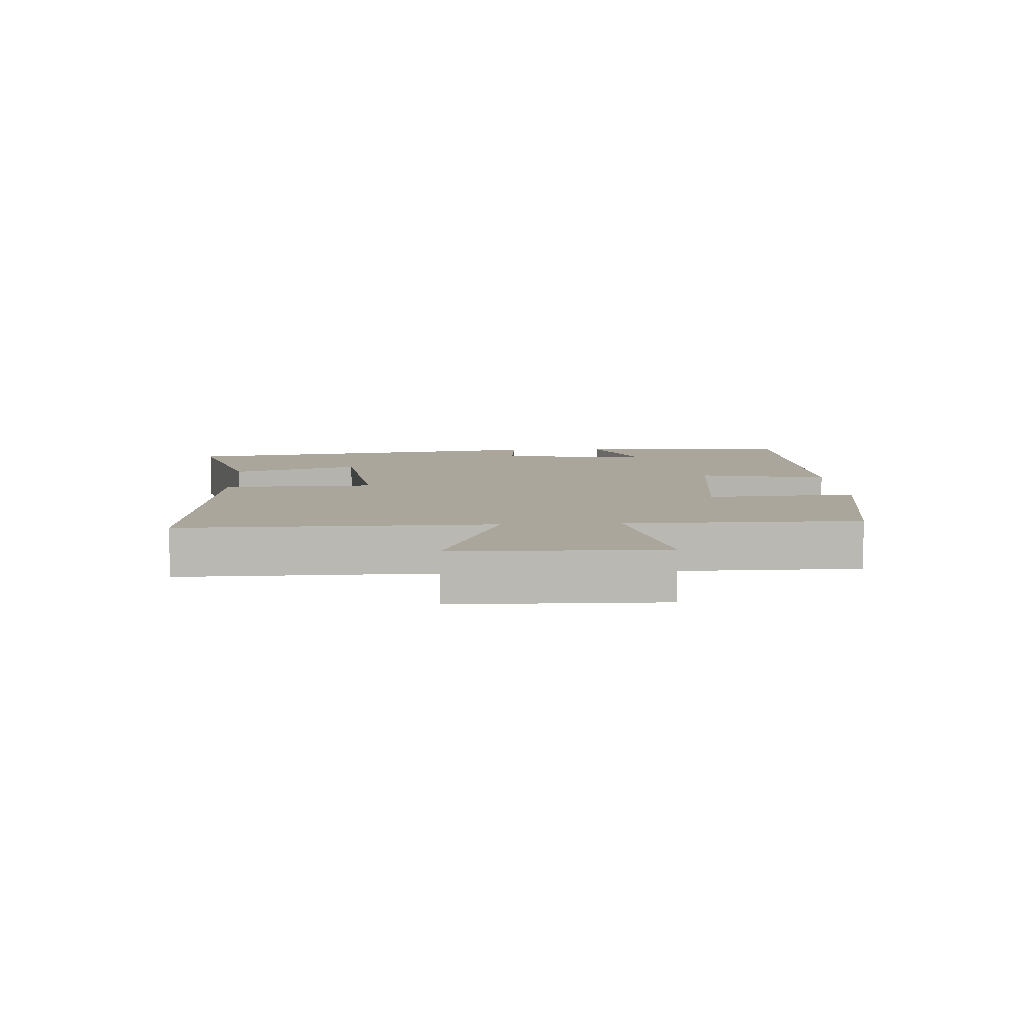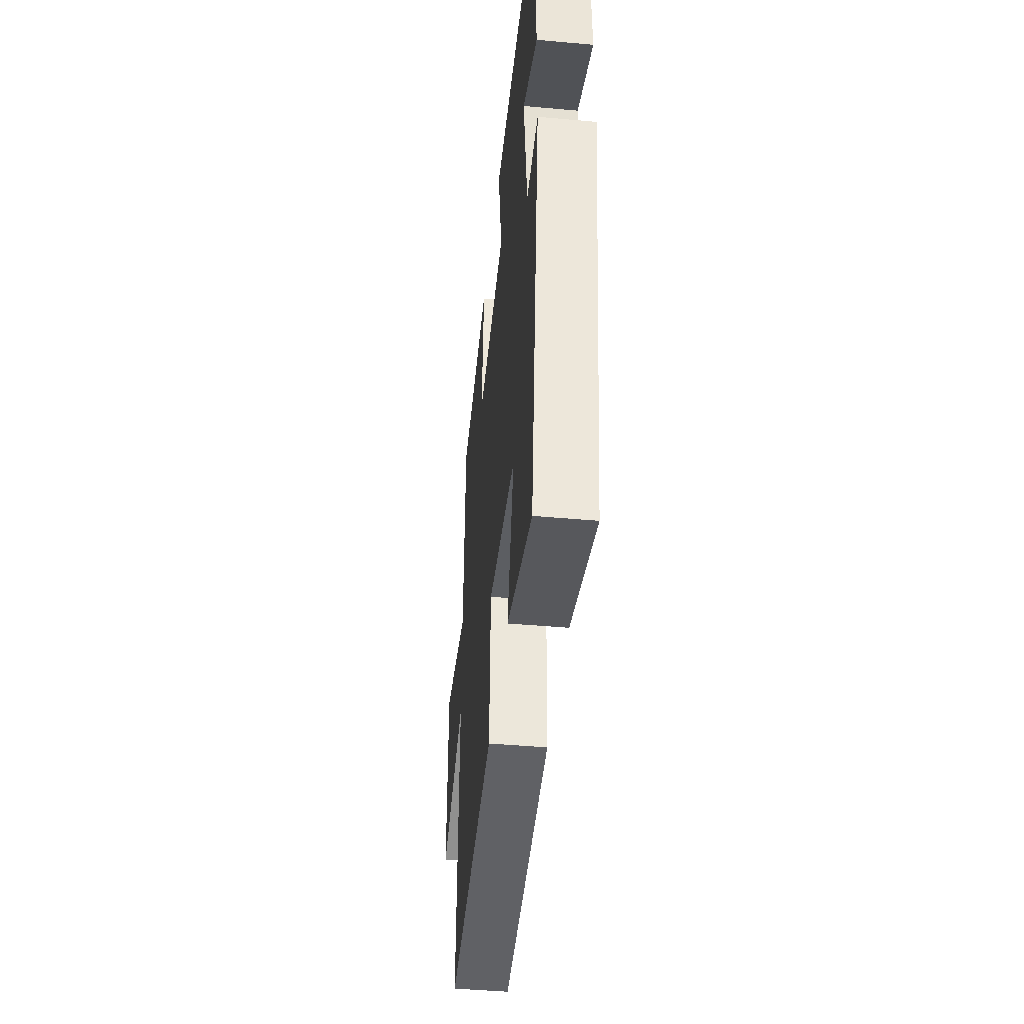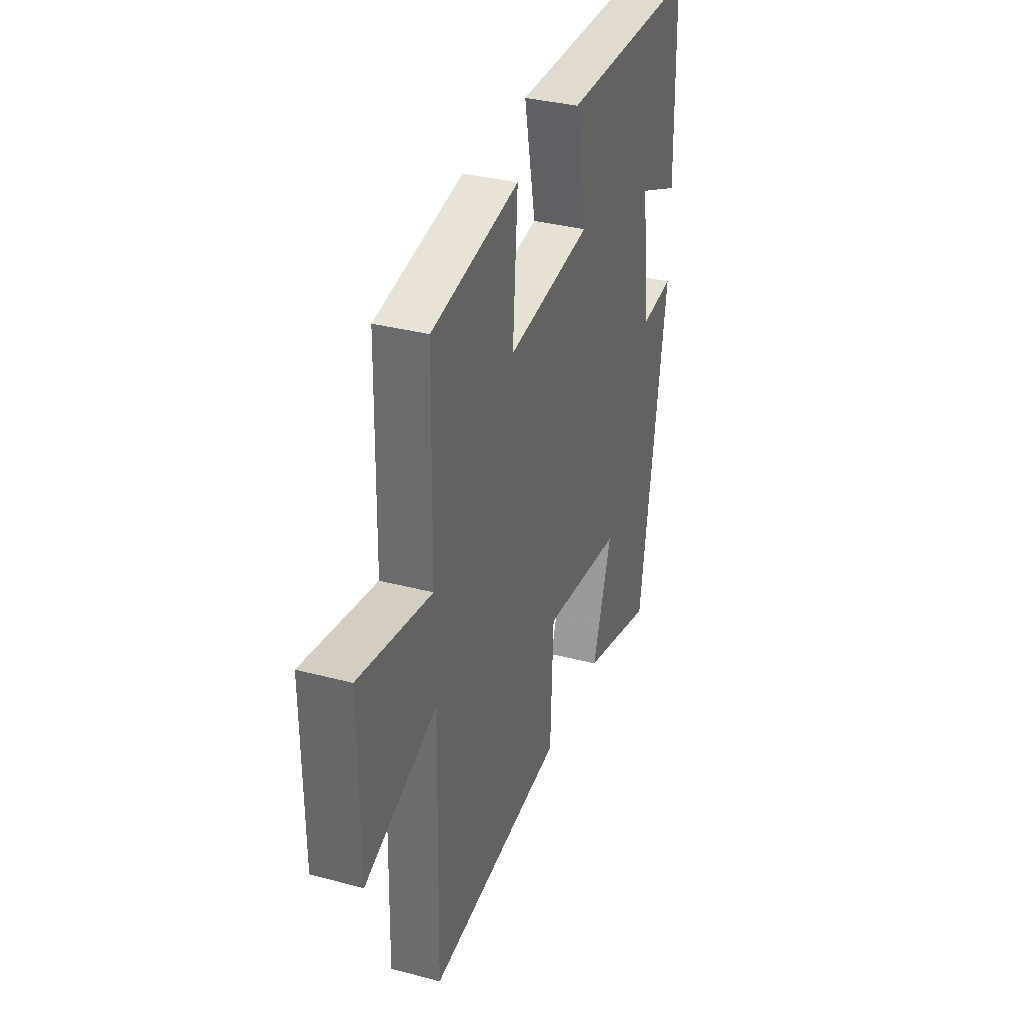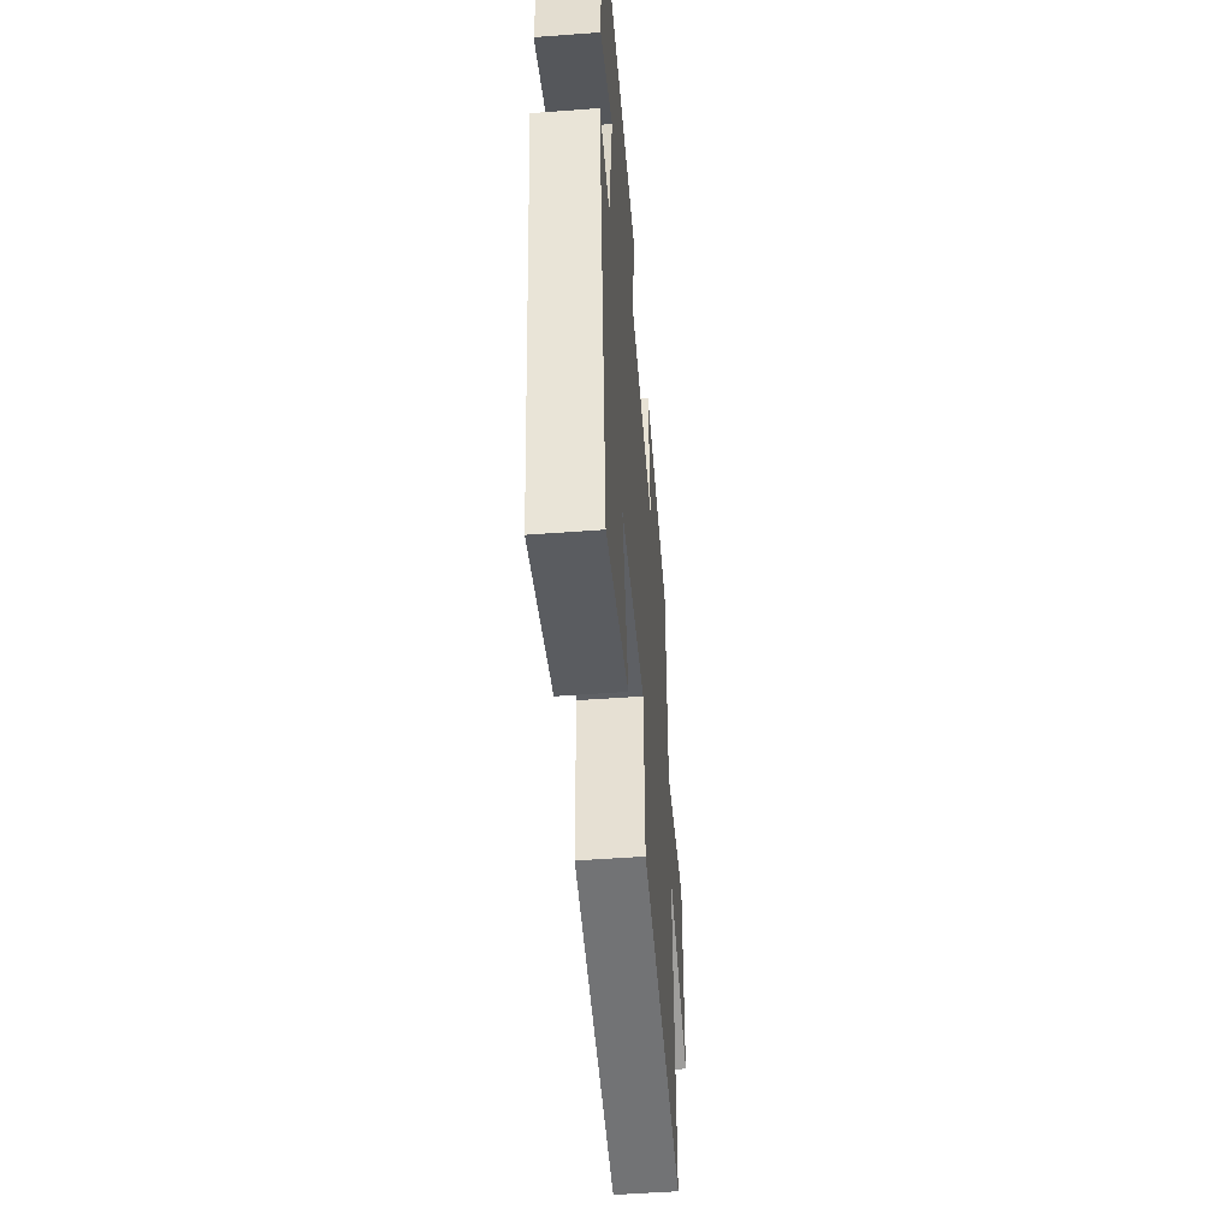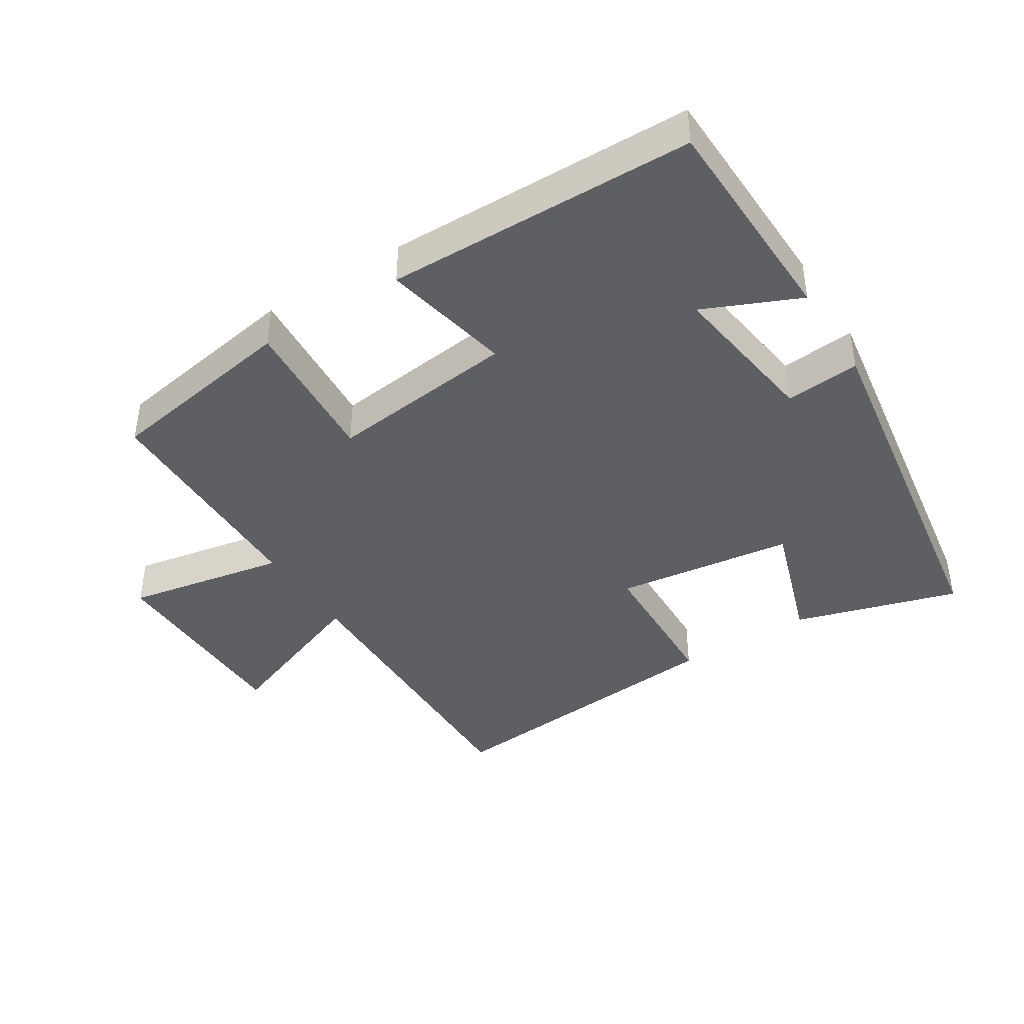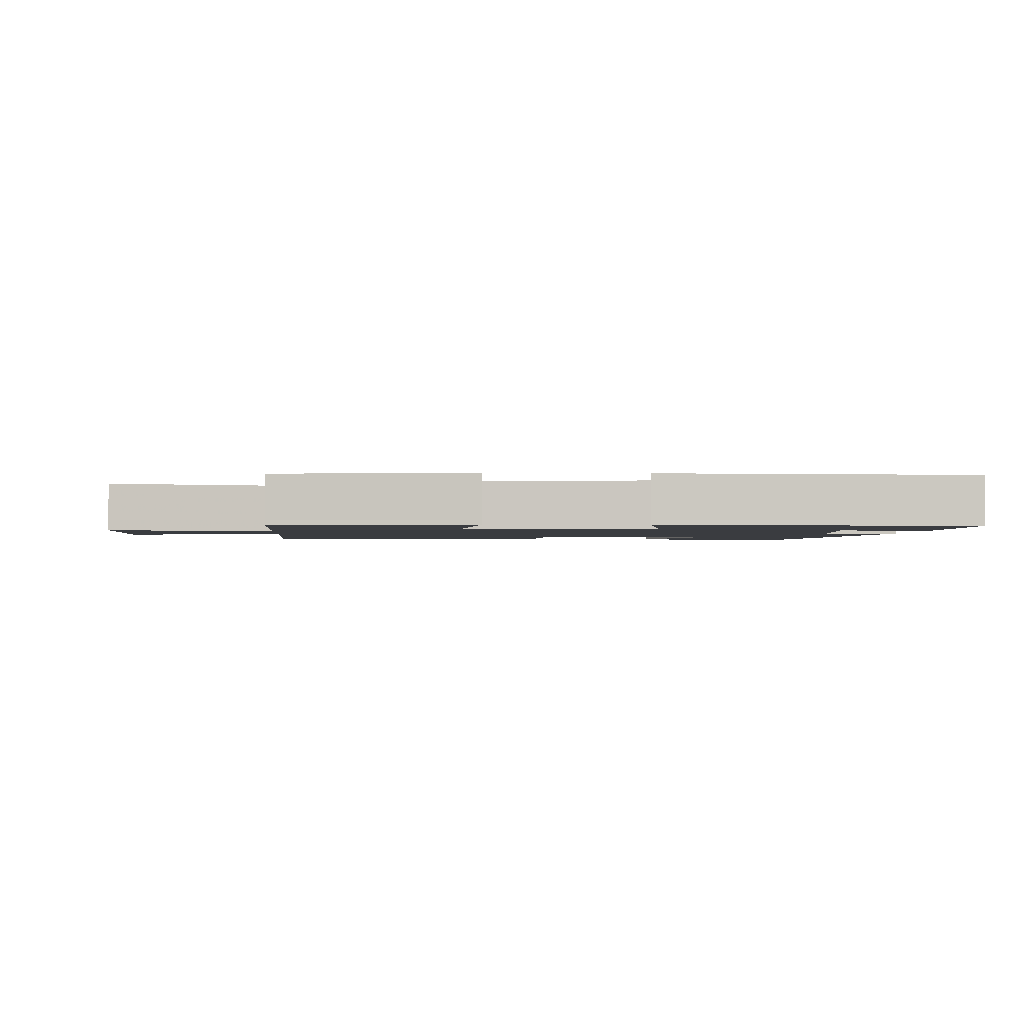
<metadata>
{"format":"obj","ext":"obj","renderer":"f3d","projection":"perspective","resolution":1024,"background":"white","views":[{"elev":7.9,"azim":-93.0,"up":"+Y"},{"elev":-44.9,"azim":84.0,"up":"+Z"},{"elev":34.6,"azim":-70.5,"up":"+Z"},{"elev":-50.8,"azim":94.7,"up":"+Z"},{"elev":-41.3,"azim":32.5,"up":"+Y"},{"elev":-1.9,"azim":-4.1,"up":"+Y"}]}
</metadata>
<code>
v -0.511 0.07 -0.541
v -0.5 0.07 -0.073
v -0.741 0.07 -0.163
v -0.743 0.07 0.147
v -0.5 0.07 0.101
v -0.493 0.07 0.452
v -0.2 0.07 0.5
v -0.217 0.07 0.273
v 0.067 0.07 0.305
v 0.028 0.07 0.5
v 0.492 0.07 0.49
v 0.5 0.07 0.16
v 0.356 0.07 0.224
v 0.388 0.07 -0.01
v 0.5 0.07 0
v 0.411 0.07 -0.574
v 0.163 0.07 -0.5
v 0.228 0.07 -0.306
v -0.042 0.07 -0.27
v -0.051 0.07 -0.5
v -0.511 0 -0.541
v -0.5 0 -0.073
v -0.741 0 -0.163
v -0.743 0 0.147
v -0.5 0 0.101
v -0.493 0 0.452
v -0.2 0 0.5
v -0.217 0 0.273
v 0.067 0 0.305
v 0.028 0 0.5
v 0.492 0 0.49
v 0.5 0 0.16
v 0.356 0 0.224
v 0.388 0 -0.01
v 0.5 0 0
v 0.411 0 -0.574
v 0.163 0 -0.5
v 0.228 0 -0.306
v -0.042 0 -0.27
v -0.051 0 -0.5
f 19 20 1 2
f 18 19 2
f 15 16 17 18
f 14 15 18
f 13 14 18 2
f 10 11 12 13
f 9 10 13
f 8 9 13 2
f 5 6 7 8
f 5 8 2 3
f 3 4 5
f 22 21 40 39
f 22 39 38
f 38 37 36 35
f 38 35 34
f 22 38 34 33
f 33 32 31 30
f 33 30 29
f 22 33 29 28
f 28 27 26 25
f 23 22 28 25
f 25 24 23
f 1 21 22 2
f 2 22 23 3
f 3 23 24 4
f 4 24 25 5
f 5 25 26 6
f 6 26 27 7
f 7 27 28 8
f 8 28 29 9
f 9 29 30 10
f 10 30 31 11
f 11 31 32 12
f 12 32 33 13
f 13 33 34 14
f 14 34 35 15
f 15 35 36 16
f 16 36 37 17
f 17 37 38 18
f 18 38 39 19
f 19 39 40 20
f 20 40 21 1

</code>
